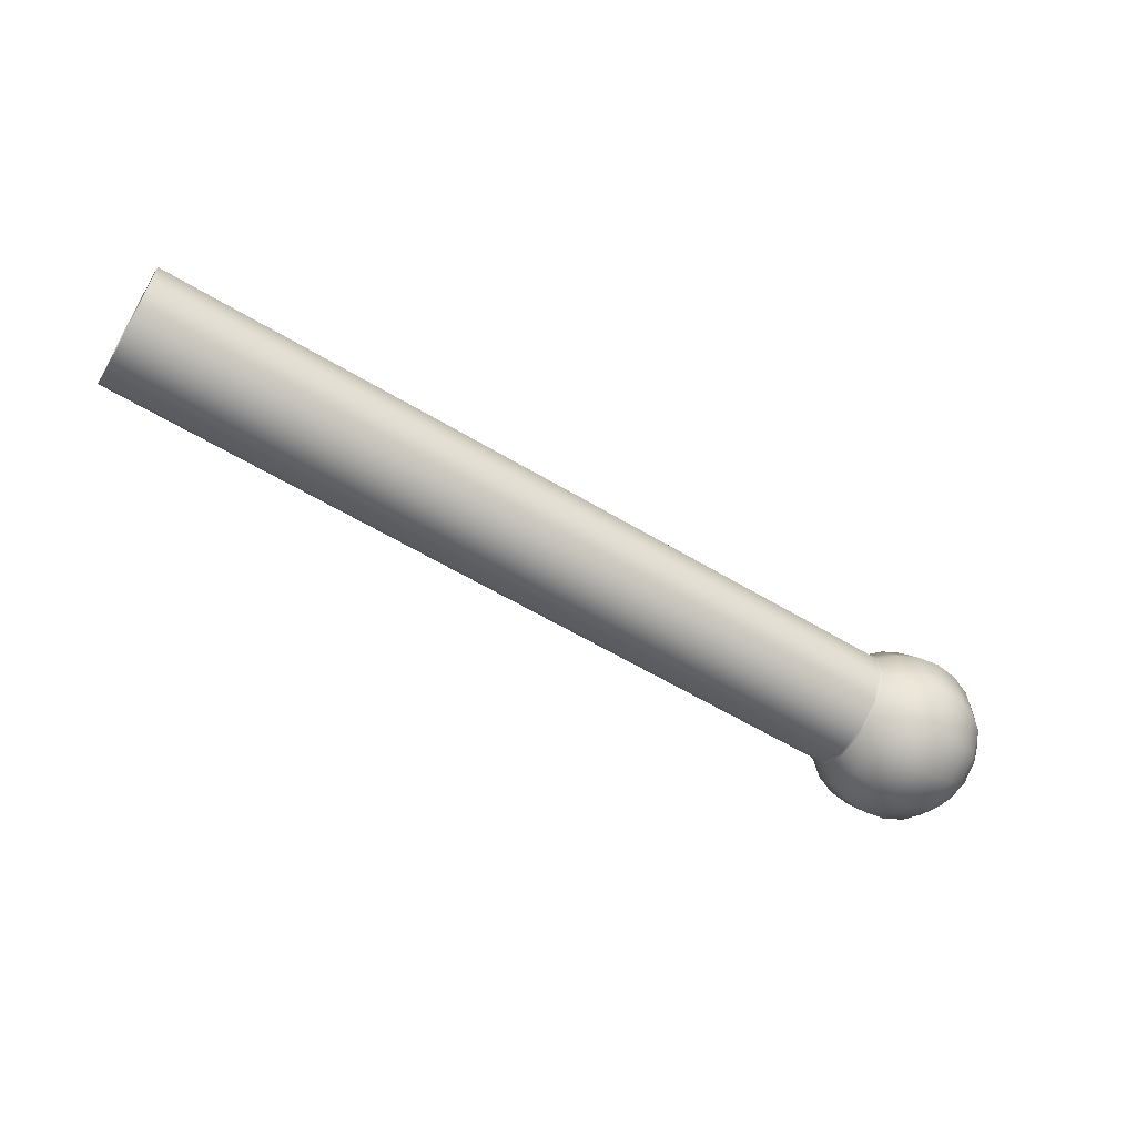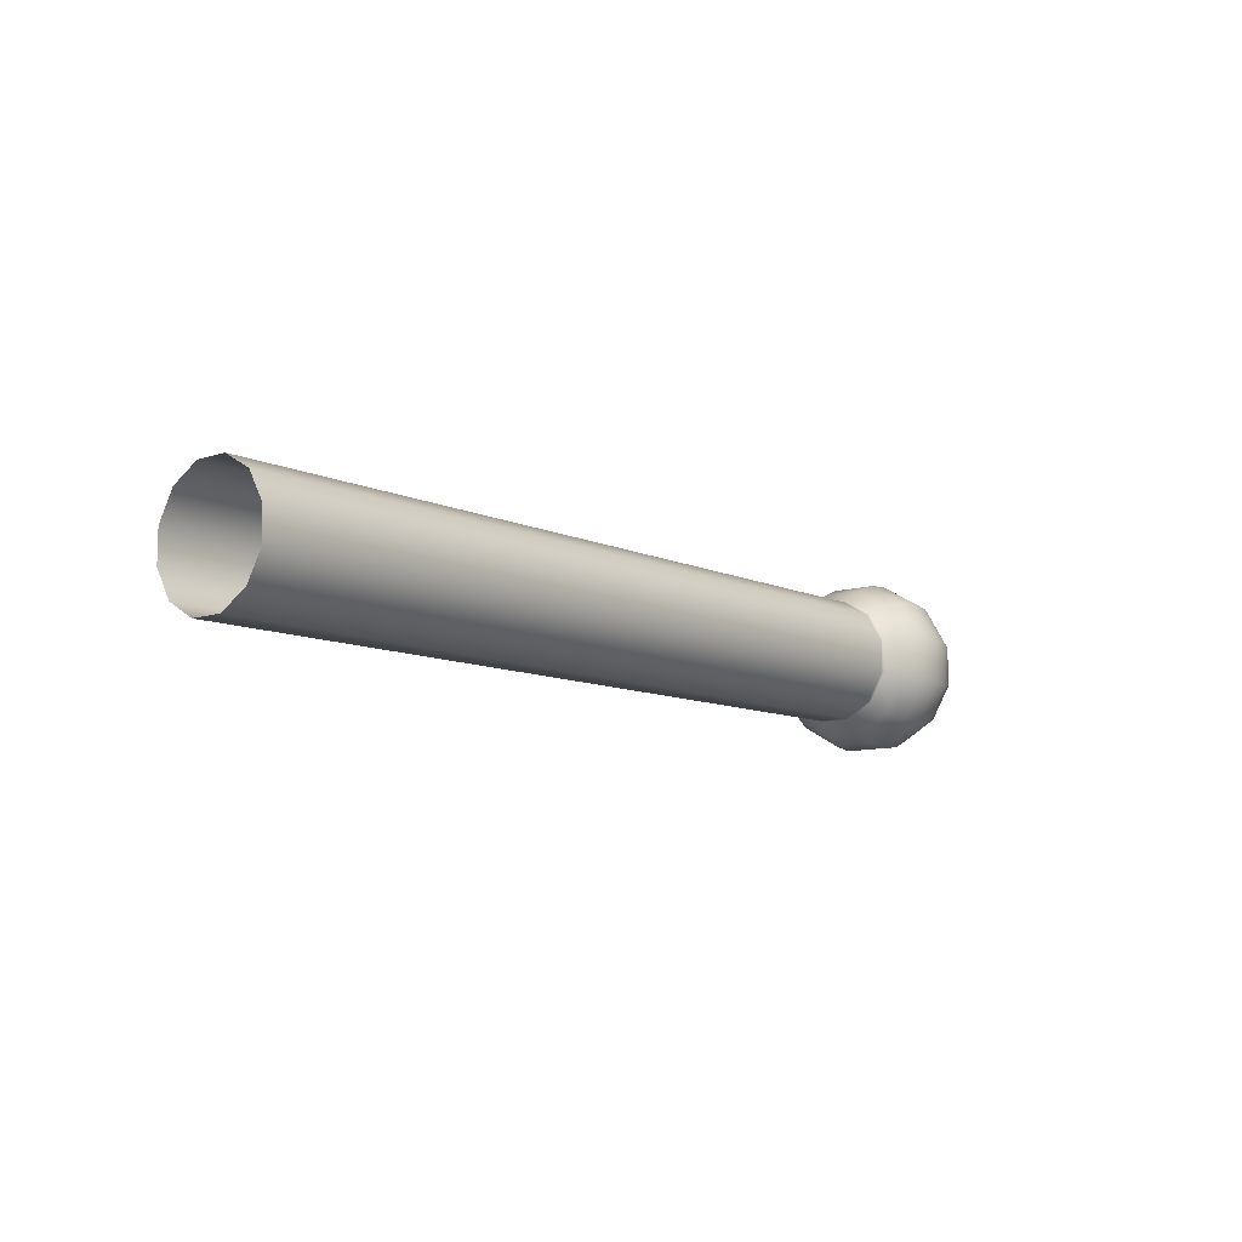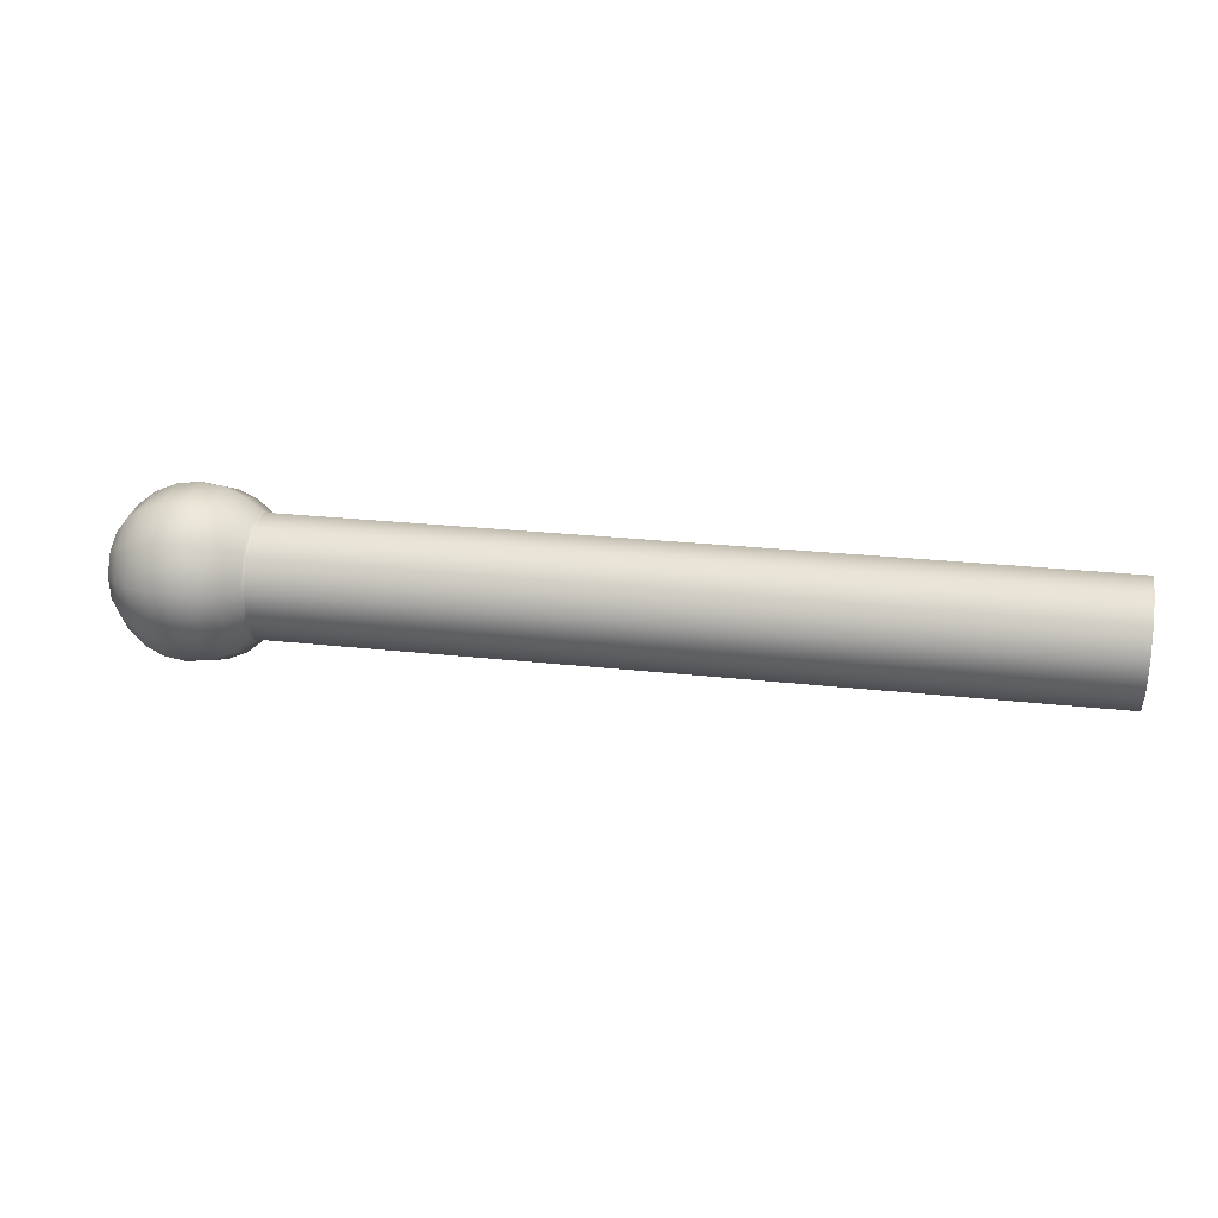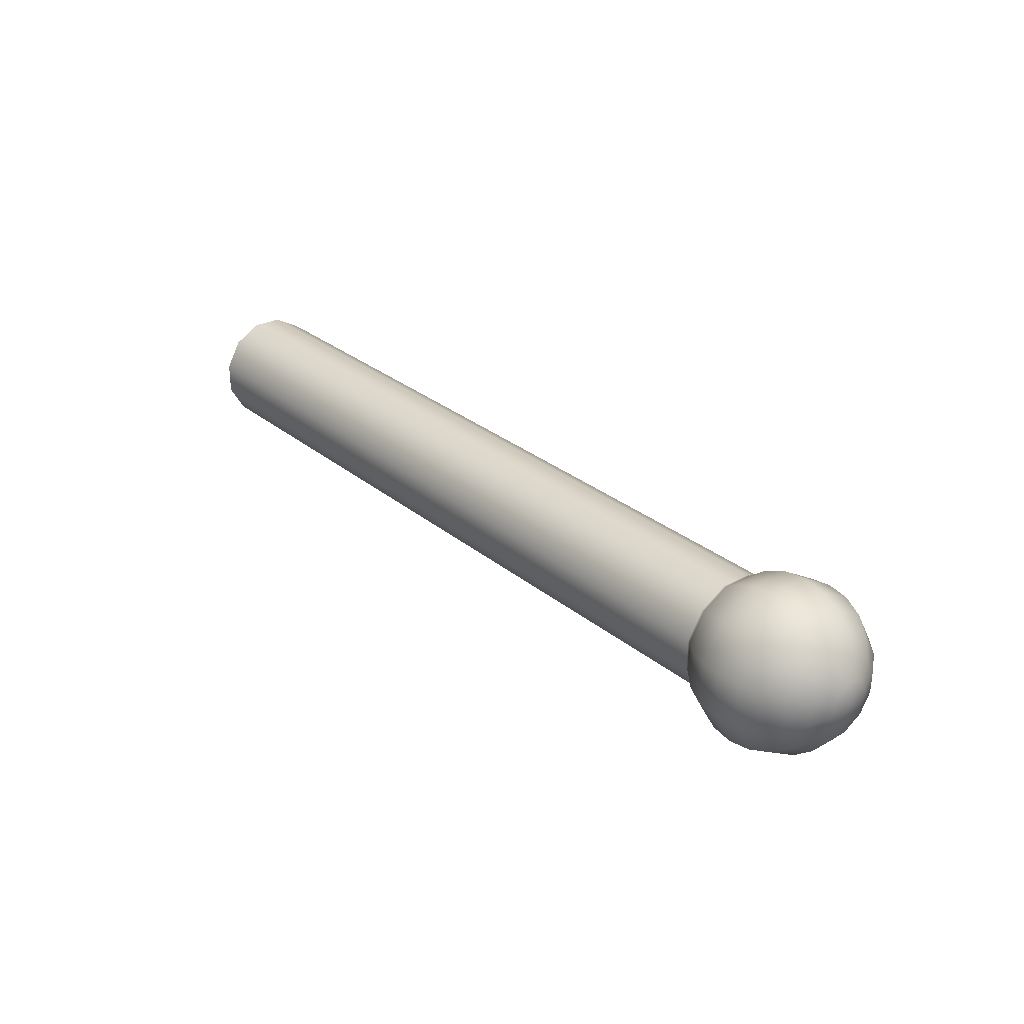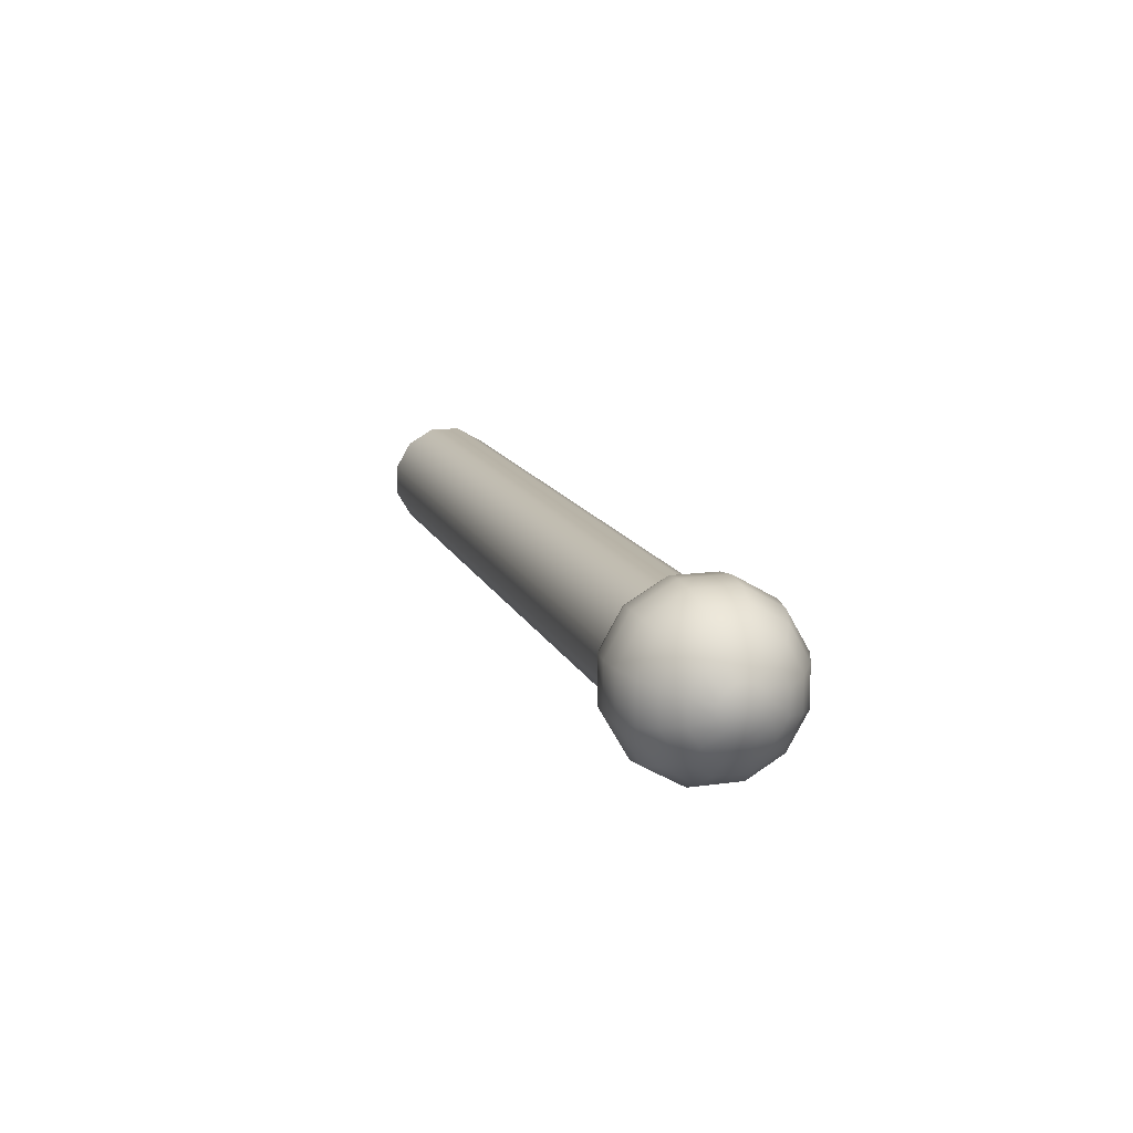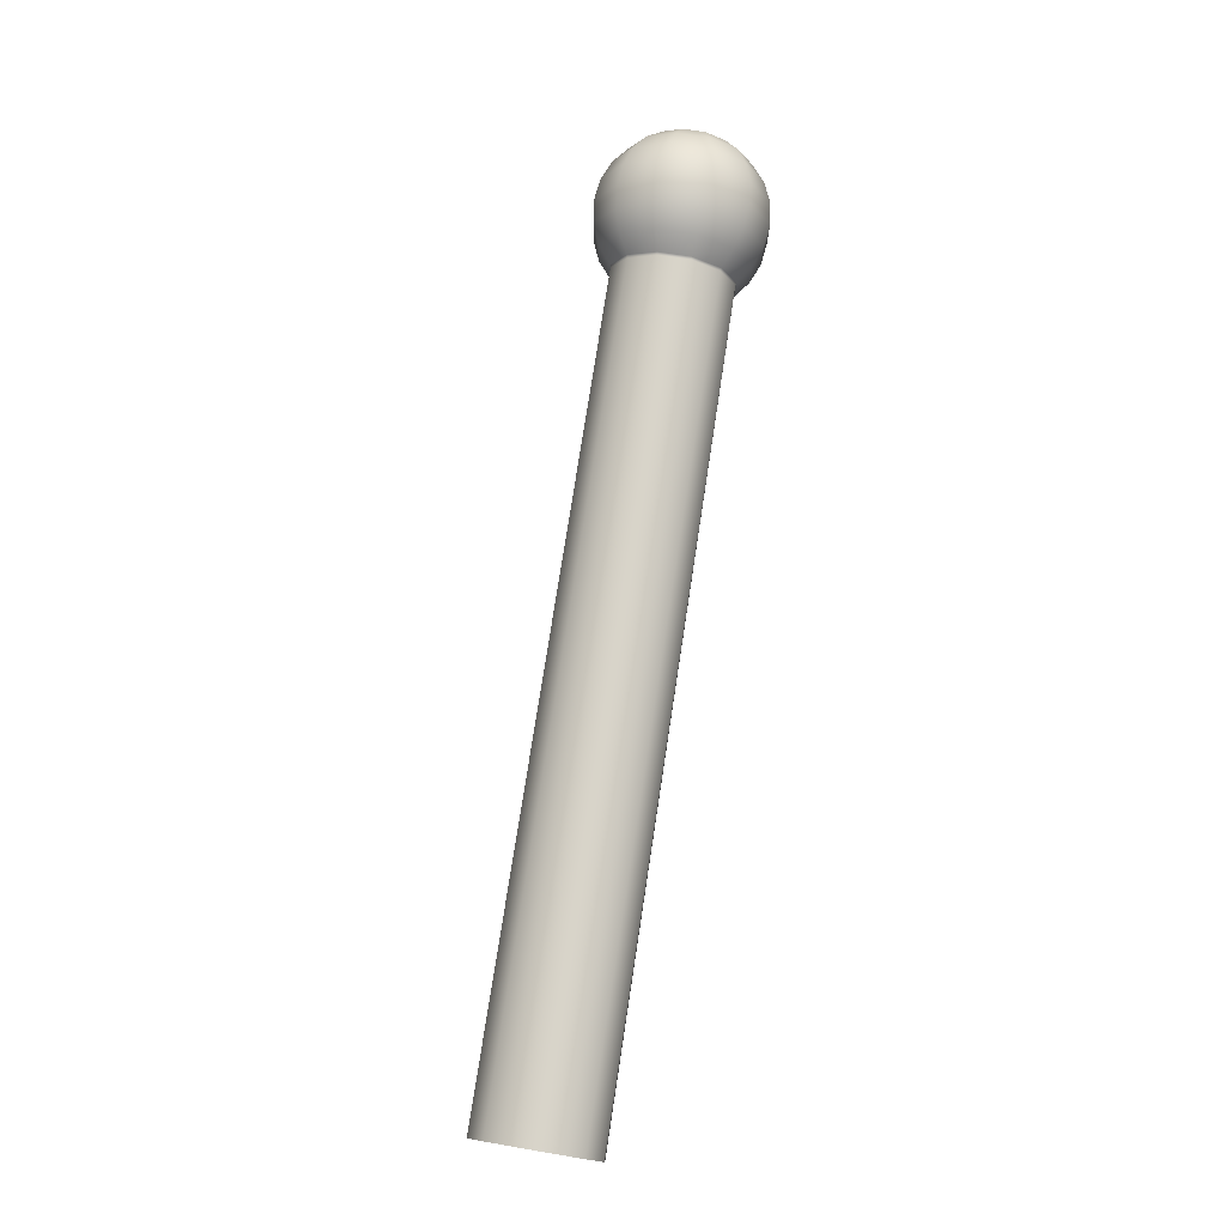
<metadata>
{"format":"obj","ext":"obj","renderer":"f3d","projection":"perspective","resolution":1024,"background":"white","views":[{"elev":-59.7,"azim":-30.8,"up":"+Y"},{"elev":-9.6,"azim":-49.6,"up":"+Y"},{"elev":30.0,"azim":-169.7,"up":"+Z"},{"elev":28.2,"azim":50.0,"up":"+Z"},{"elev":13.8,"azim":73.8,"up":"+Y"},{"elev":75.7,"azim":-80.4,"up":"+Y"}]}
</metadata>
<code>
g LegTop
v 0.5848 0.04309 0.002185
v 0.5856 0.04974 0.0003894
v 0.5847 0.04309 -0.001378
v 0.5821 0.03689 0.003892
v 0.582 0.03689 -0.002997
v 0.5779 0.03157 0.005387
v 0.5847 0.04487 -0.004464
v 0.5856 0.04974 0.0003894
v 0.5778 0.03157 -0.004352
v 0.5724 0.02748 0.006574
v 0.5819 0.04033 -0.008959
v 0.5722 0.02748 -0.005354
v 0.566 0.02491 0.007368
v 0.5846 0.04796 -0.006247
v 0.5856 0.04974 0.0003894
v 0.5776 0.03644 -0.01278
v 0.5658 0.02491 -0.005936
v 0.5592 0.02404 0.007716
v 0.5819 0.0463 -0.0124
v 0.5721 0.03345 -0.01568
v 0.5589 0.02404 -0.006057
v 0.5523 0.02491 0.007595
v 0.5846 0.05152 -0.006247
v 0.5856 0.04974 0.0003894
v 0.5776 0.04487 -0.01765
v 0.5656 0.03157 -0.01746
v 0.552 0.02491 -0.005709
v 0.5458 0.02748 0.007013
v 0.5819 0.05319 -0.0124
v 0.572 0.04378 -0.02165
v 0.5587 0.03093 -0.01799
v 0.5456 0.02748 -0.004915
v 0.5407 0.03141 0.006263
v 0.5405 0.03141 -0.003604
v 0.5518 0.03157 -0.01723
v 0.5455 0.03345 -0.01524
v 0.5404 0.03634 -0.01215
v 0.5655 0.04309 -0.02411
v 0.5776 0.05461 -0.01765
v 0.5586 0.04285 -0.02487
v 0.5517 0.04309 -0.02388
v 0.5454 0.04378 -0.02121
v 0.5403 0.04489 -0.01708
v 0.572 0.05571 -0.02165
v 0.5655 0.05639 -0.02411
v 0.5586 0.05663 -0.02487
v 0.5517 0.05639 -0.02388
v 0.5454 0.05571 -0.02121
v 0.5403 0.05475 -0.01708
v 0.5455 0.06604 -0.01524
v 0.5404 0.0633 -0.01215
v 0.5518 0.06792 -0.01723
v 0.5587 0.06856 -0.01799
v 0.5656 0.06792 -0.01746
v 0.5721 0.06604 -0.01568
v 0.5456 0.072 -0.004915
v 0.5405 0.06823 -0.003606
v 0.552 0.07457 -0.005709
v 0.5589 0.07545 -0.006057
v 0.5658 0.07457 -0.005936
v 0.5458 0.072 0.007013
v 0.5407 0.06823 0.006261
v 0.5523 0.07457 0.007595
v 0.5592 0.07545 0.007716
v 0.546 0.06604 0.01734
v 0.5408 0.0633 0.01481
v 0.5525 0.06792 0.01912
v 0.5461 0.05571 0.02331
v 0.5409 0.05475 0.01974
v 0.5722 0.072 -0.005354
v 0.566 0.07457 0.007368
v 0.5594 0.06856 0.01964
v 0.5526 0.05639 0.02577
v 0.5461 0.04378 0.02331
v 0.5409 0.04488 0.01974
v 0.5724 0.072 0.006574
v 0.5662 0.06792 0.01889
v 0.5595 0.05663 0.02653
v 0.5526 0.04309 0.02577
v 0.546 0.03345 0.01734
v 0.5408 0.03634 0.01481
v 0.5458 0.02748 0.007013
v 0.5407 0.03141 0.006263
v 0.5523 0.02491 0.007595
v 0.5525 0.03157 0.01912
v 0.5592 0.02404 0.007716
v 0.5594 0.03093 0.01964
v 0.566 0.02491 0.007368
v 0.5595 0.04285 0.02653
v 0.5662 0.03157 0.01889
v 0.5724 0.02748 0.006574
v 0.5663 0.04309 0.02554
v 0.5726 0.03345 0.0169
v 0.5779 0.03157 0.005387
v 0.5663 0.05639 0.02554
v 0.5727 0.04378 0.02287
v 0.5781 0.03644 0.01382
v 0.5821 0.03689 0.003892
v 0.5727 0.05571 0.02287
v 0.5782 0.04487 0.01869
v 0.5822 0.04033 0.009854
v 0.5848 0.04309 0.002185
v 0.5726 0.06604 0.0169
v 0.5782 0.05461 0.01869
v 0.5823 0.0463 0.0133
v 0.5848 0.04487 0.005274
v 0.5856 0.04974 0.0003894
v 0.5781 0.06305 0.01382
v 0.5823 0.05319 0.0133
v 0.5848 0.04796 0.007054
v 0.5856 0.04974 0.0003894
v 0.5779 0.06792 0.005387
v 0.5822 0.05915 0.009854
v 0.5848 0.05152 0.007054
v 0.5856 0.04974 0.0003894
v 0.5778 0.06792 -0.004352
v 0.5821 0.06259 0.003892
v 0.5848 0.05461 0.005274
v 0.5856 0.04974 0.0003894
v 0.5776 0.06305 -0.01278
v 0.582 0.06259 -0.002997
v 0.5848 0.05639 0.002185
v 0.5856 0.04974 0.0003894
v 0.5819 0.05915 -0.008959
v 0.5847 0.05639 -0.001378
v 0.5856 0.04974 0.0003894
v 0.5847 0.05461 -0.004464
v 0.5856 0.04974 0.0003894
v 0.5856 0.04974 0.0003894
v 0.5398 0.03169 0.006213
v 0.5408 0.03634 0.01481
v 0.5407 0.03141 0.006263
v 0.5399 0.03655 0.01463
v 0.5409 0.04488 0.01974
v 0.2937 0.03642 0.01855
v 0.2937 0.03159 0.009987
v 0.2937 0.04482 0.02339
v 0.54 0.04497 0.01948
v 0.5409 0.05475 0.01974
v 0.2937 0.05452 0.02322
v 0.54 0.05468 0.01948
v 0.5408 0.0633 0.01481
v 0.2937 0.06291 0.01838
v 0.54 0.0631 0.01463
v 0.5407 0.06823 0.006261
v 0.2937 0.06776 0.009987
v 0.5398 0.06795 0.006215
v 0.5405 0.06823 -0.003606
v 0.2937 0.06776 0.0002979
v 0.5396 0.06795 -0.0035
v 0.5404 0.0633 -0.01215
v 0.2937 0.06291 -0.008094
v 0.5395 0.0631 -0.01191
v 0.5403 0.05475 -0.01708
v 0.2937 0.05452 -0.01294
v 0.5394 0.05468 -0.01677
v 0.5403 0.04489 -0.01708
v 0.2937 0.04483 -0.01294
v 0.5394 0.04497 -0.01677
v 0.5404 0.03634 -0.01215
v 0.2937 0.03644 -0.008095
v 0.5395 0.03655 -0.01191
v 0.5405 0.03141 -0.003604
v 0.2937 0.03159 0.0002979
v 0.5396 0.03169 -0.0035
v 0.5407 0.03141 0.006263
v 0.2937 0.03159 0.009987
v 0.5398 0.03169 0.006213
g LegTop_0
f 3 2 1
f 3 1 4
f 5 3 4
f 5 4 6
f 7 3 5
f 7 8 3
f 9 5 6
f 9 6 10
f 11 7 5
f 11 5 9
f 12 9 10
f 12 10 13
f 14 7 11
f 14 15 7
f 16 11 9
f 16 9 12
f 17 12 13
f 17 13 18
f 19 14 11
f 19 11 16
f 20 16 12
f 20 12 17
f 21 17 18
f 21 18 22
f 23 14 19
f 23 24 14
f 25 19 16
f 25 16 20
f 26 20 17
f 26 17 21
f 27 21 22
f 27 22 28
f 29 23 19
f 29 19 25
f 30 25 20
f 30 20 26
f 31 26 21
f 31 21 27
f 32 27 28
f 32 28 33
f 34 32 33
f 35 27 32
f 35 31 27
f 36 32 34
f 36 35 32
f 37 36 34
f 38 26 31
f 38 30 26
f 39 25 30
f 39 29 25
f 40 31 35
f 40 38 31
f 41 35 36
f 41 40 35
f 42 36 37
f 42 41 36
f 43 42 37
f 44 30 38
f 44 39 30
f 45 38 40
f 45 44 38
f 46 40 41
f 46 45 40
f 47 41 42
f 47 46 41
f 48 42 43
f 48 47 42
f 49 48 43
f 50 48 49
f 51 50 49
f 52 47 48
f 50 52 48
f 53 46 47
f 52 53 47
f 54 45 46
f 53 54 46
f 55 44 45
f 54 55 45
f 56 50 51
f 57 56 51
f 58 52 50
f 56 58 50
f 59 53 52
f 58 59 52
f 60 54 53
f 59 60 53
f 61 56 57
f 62 61 57
f 63 58 56
f 61 63 56
f 64 59 58
f 63 64 58
f 65 61 62
f 66 65 62
f 67 63 61
f 65 67 61
f 68 65 66
f 69 68 66
f 60 70 54
f 70 55 54
f 71 60 59
f 64 71 59
f 72 64 63
f 67 72 63
f 73 67 65
f 68 73 65
f 74 68 69
f 75 74 69
f 76 70 60
f 71 76 60
f 77 71 64
f 72 77 64
f 78 72 67
f 73 78 67
f 79 73 68
f 74 79 68
f 80 74 75
f 81 80 75
f 82 80 81
f 83 82 81
f 82 84 80
f 80 85 74
f 84 85 80
f 85 79 74
f 84 86 85
f 86 87 85
f 85 87 79
f 86 88 87
f 79 89 73
f 87 89 79
f 89 78 73
f 88 90 87
f 87 90 89
f 88 91 90
f 89 92 78
f 90 92 89
f 91 93 90
f 90 93 92
f 91 94 93
f 92 95 78
f 78 95 72
f 95 77 72
f 93 96 92
f 92 96 95
f 94 97 93
f 93 97 96
f 94 98 97
f 95 99 77
f 96 99 95
f 97 100 96
f 96 100 99
f 98 101 97
f 97 101 100
f 98 102 101
f 99 103 77
f 77 103 71
f 103 76 71
f 100 104 99
f 99 104 103
f 101 105 100
f 100 105 104
f 102 106 101
f 101 106 105
f 102 107 106
f 103 108 76
f 104 108 103
f 105 109 104
f 104 109 108
f 106 110 105
f 105 110 109
f 106 111 110
f 108 112 76
f 76 112 70
f 109 113 108
f 108 113 112
f 110 114 109
f 109 114 113
f 110 115 114
f 112 116 70
f 70 116 55
f 113 117 112
f 112 117 116
f 114 118 113
f 113 118 117
f 114 119 118
f 116 120 55
f 55 120 44
f 120 39 44
f 117 121 116
f 116 121 120
f 118 122 117
f 117 122 121
f 118 123 122
f 120 124 39
f 121 124 120
f 124 29 39
f 122 125 121
f 121 125 124
f 122 126 125
f 124 127 29
f 125 127 124
f 125 128 127
f 127 23 29
f 127 129 23
f 132 131 130
f 131 133 130
f 133 131 134
f 130 133 135
f 136 130 135
f 135 133 137
f 138 133 134
f 133 138 137
f 138 134 139
f 137 138 140
f 141 138 139
f 138 141 140
f 141 139 142
f 140 141 143
f 144 141 142
f 141 144 143
f 144 142 145
f 143 144 146
f 147 144 145
f 144 147 146
f 147 145 148
f 146 147 149
f 150 147 148
f 147 150 149
f 150 148 151
f 149 150 152
f 153 150 151
f 150 153 152
f 153 151 154
f 152 153 155
f 156 153 154
f 153 156 155
f 156 154 157
f 155 156 158
f 159 156 157
f 156 159 158
f 159 157 160
f 158 159 161
f 162 159 160
f 159 162 161
f 162 160 163
f 161 162 164
f 165 162 163
f 162 165 164
f 165 163 166
f 164 165 167
f 168 165 166
f 165 168 167

</code>
